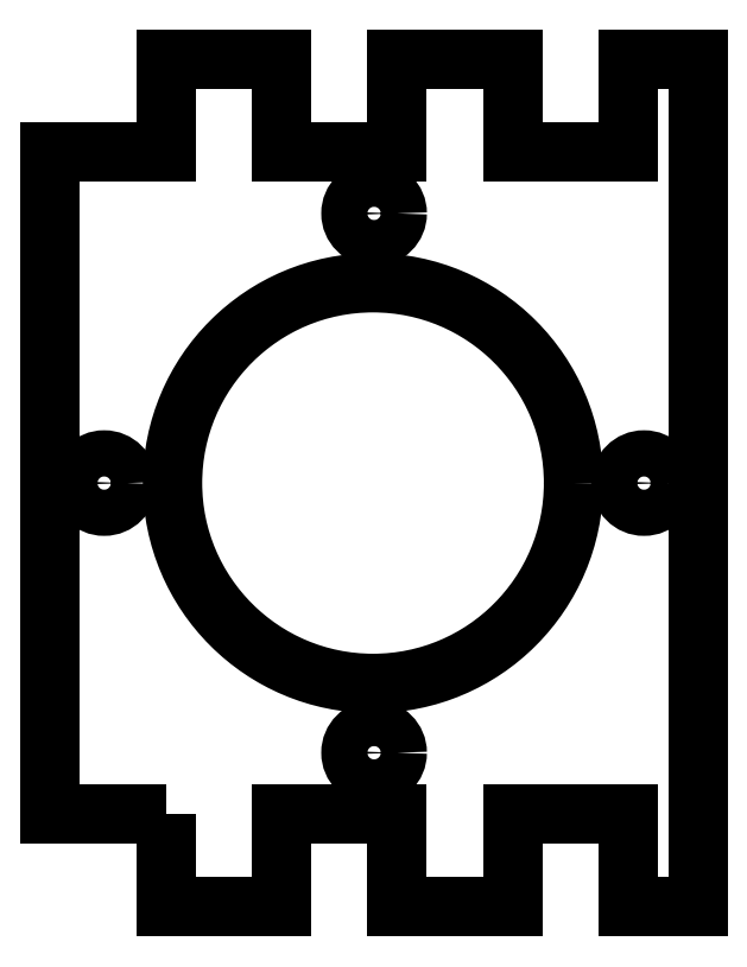
<metadata>
{"format":"dxf","ext":"dxf","renderer":"ezdxf+matplotlib","layout":"modelspace","background":"white","min_lineweight":24,"dpi":150}
</metadata>
<code>
0
SECTION
2
ENTITIES
0
LWPOLYLINE
8
0
90
24
70
1
43
0
10
-13.43
20
423.6
10
-13.43
20
417.6
10
-5.931
20
417.6
10
-5.931
20
423.6
10
1.569
20
423.6
10
1.569
20
417.6
10
9.069
20
417.6
10
9.069
20
423.6
10
16.57
20
423.6
10
16.57
20
417.6
10
21.07
20
417.6
10
21.07
20
472.6
10
16.57
20
472.6
10
16.57
20
466.6
10
9.069
20
466.6
10
9.069
20
472.6
10
1.569
20
472.6
10
1.569
20
466.6
10
-5.931
20
466.6
10
-5.931
20
472.6
10
-13.43
20
472.6
10
-13.43
20
466.6
10
-20.93
20
466.6
10
-20.93
20
423.6
0
CIRCLE
8
0
10
-17.43
20
445.1
30
8.882e-15
40
1.5
210
8.004e-31
220
-6.311e-30
230
1
0
CIRCLE
8
0
10
0.06921
20
462.6
30
0
40
1.5
210
8.004e-31
220
-4.708e-43
230
1
0
CIRCLE
8
0
10
17.57
20
445.1
30
0
40
1.5
210
8.004e-31
220
-6.311e-30
230
1
0
CIRCLE
8
0
10
0.06921
20
427.6
30
0
40
1.5
210
8.004e-31
220
-4.708e-43
230
1
0
CIRCLE
8
0
10
2.384e-09
20
445.1
30
0
40
13
210
-7.773e-31
220
-6.311e-30
230
1
0
ENDSEC
0
EOF

</code>
